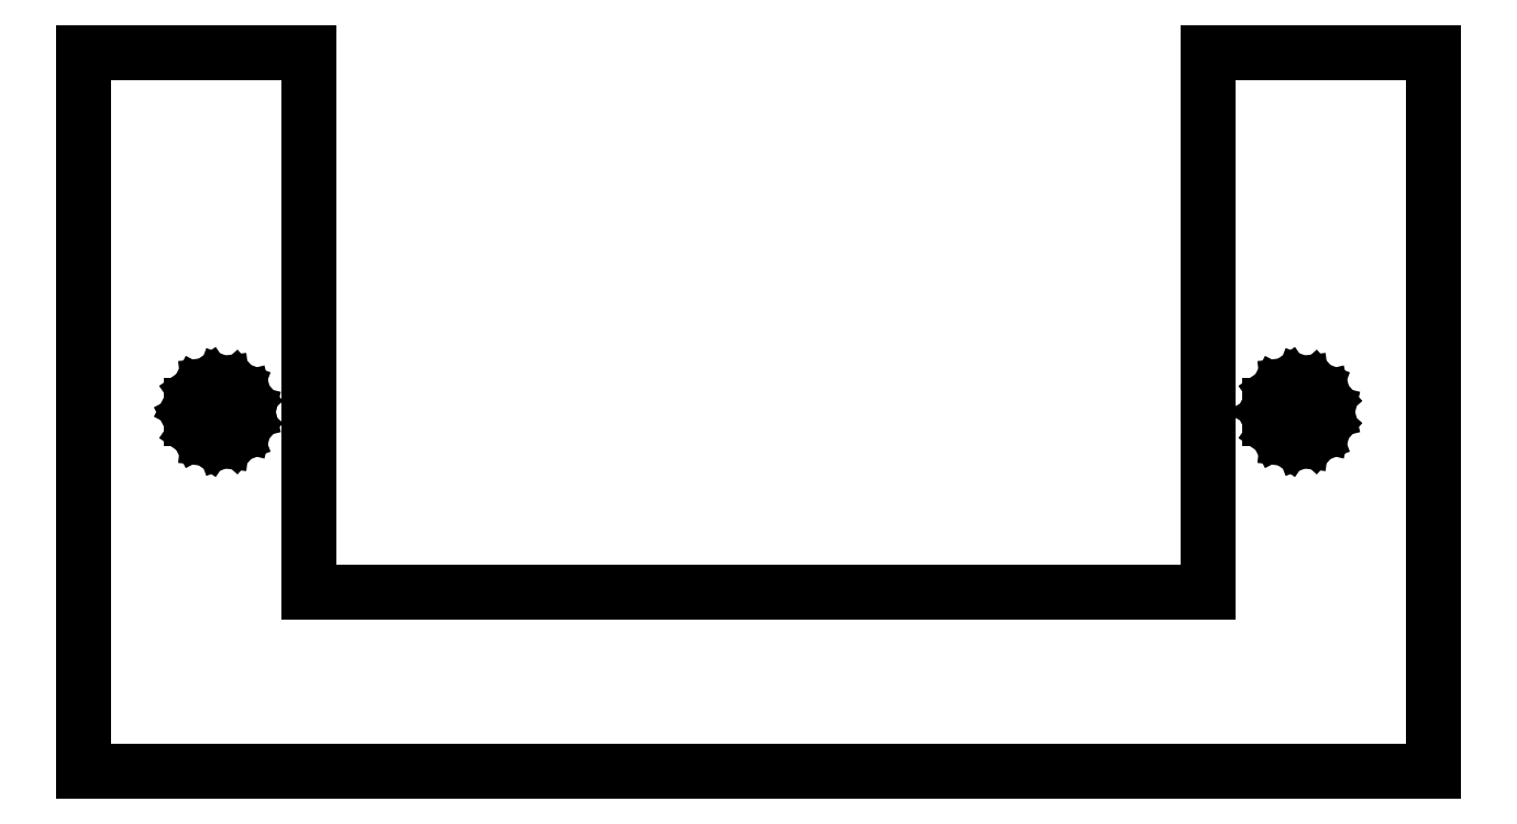
<metadata>
{"format":"dxf","ext":"dxf","renderer":"ezdxf+matplotlib","layout":"modelspace","background":"white","min_lineweight":24,"dpi":150}
</metadata>
<code>
0
SECTION
2
ENTITIES
0
LINE
8
0
10
-37.5
11
-37.5
20
-20
21
20
0
LINE
8
0
10
-37.5
11
-25
20
20
21
20
0
LINE
8
0
10
-25
11
-25
20
20
21
-10
0
LINE
8
0
10
-25
11
25
20
-10
21
-10
0
LINE
8
0
10
25
11
25
20
-10
21
20
0
LINE
8
0
10
25
11
37.5
20
20
21
20
0
LINE
8
0
10
37.5
11
37.5
20
20
21
-20
0
LINE
8
0
10
37.5
11
-37.5
20
-20
21
-20
0
LINE
8
0
10
-31.55
11
-31.55
20
-0.383
21
0.383
0
LINE
8
0
10
-31.55
11
-31.2
20
0.383
21
1.061
0
LINE
8
0
10
-31.2
11
-30.57
20
1.061
21
1.496
0
LINE
8
0
10
-30.57
11
-29.81
20
1.496
21
1.588
0
LINE
8
0
10
-29.81
11
-29.09
20
1.588
21
1.317
0
LINE
8
0
10
-29.09
11
-28.58
20
1.317
21
0.744
0
LINE
8
0
10
-28.58
11
-28.4
20
0.744
21
0
0
LINE
8
0
10
-28.4
11
-28.58
20
0
21
-0.744
0
LINE
8
0
10
-28.58
11
-29.09
20
-0.744
21
-1.317
0
LINE
8
0
10
-29.09
11
-29.81
20
-1.317
21
-1.588
0
LINE
8
0
10
-29.81
11
-30.57
20
-1.588
21
-1.496
0
LINE
8
0
10
-30.57
11
-31.2
20
-1.496
21
-1.061
0
LINE
8
0
10
-31.2
11
-31.55
20
-1.061
21
-0.383
0
LINE
8
0
10
28.45
11
28.45
20
-0.383
21
0.383
0
LINE
8
0
10
28.45
11
28.8
20
0.383
21
1.061
0
LINE
8
0
10
28.8
11
29.43
20
1.061
21
1.496
0
LINE
8
0
10
29.43
11
30.19
20
1.496
21
1.588
0
LINE
8
0
10
30.19
11
30.91
20
1.588
21
1.317
0
LINE
8
0
10
30.91
11
31.42
20
1.317
21
0.744
0
LINE
8
0
10
31.42
11
31.6
20
0.744
21
0
0
LINE
8
0
10
31.6
11
31.42
20
0
21
-0.744
0
LINE
8
0
10
31.42
11
30.91
20
-0.744
21
-1.317
0
LINE
8
0
10
30.91
11
30.19
20
-1.317
21
-1.588
0
LINE
8
0
10
30.19
11
29.43
20
-1.588
21
-1.496
0
LINE
8
0
10
29.43
11
28.8
20
-1.496
21
-1.061
0
LINE
8
0
10
28.8
11
28.45
20
-1.061
21
-0.383
0
ENDSEC
0
EOF

</code>
